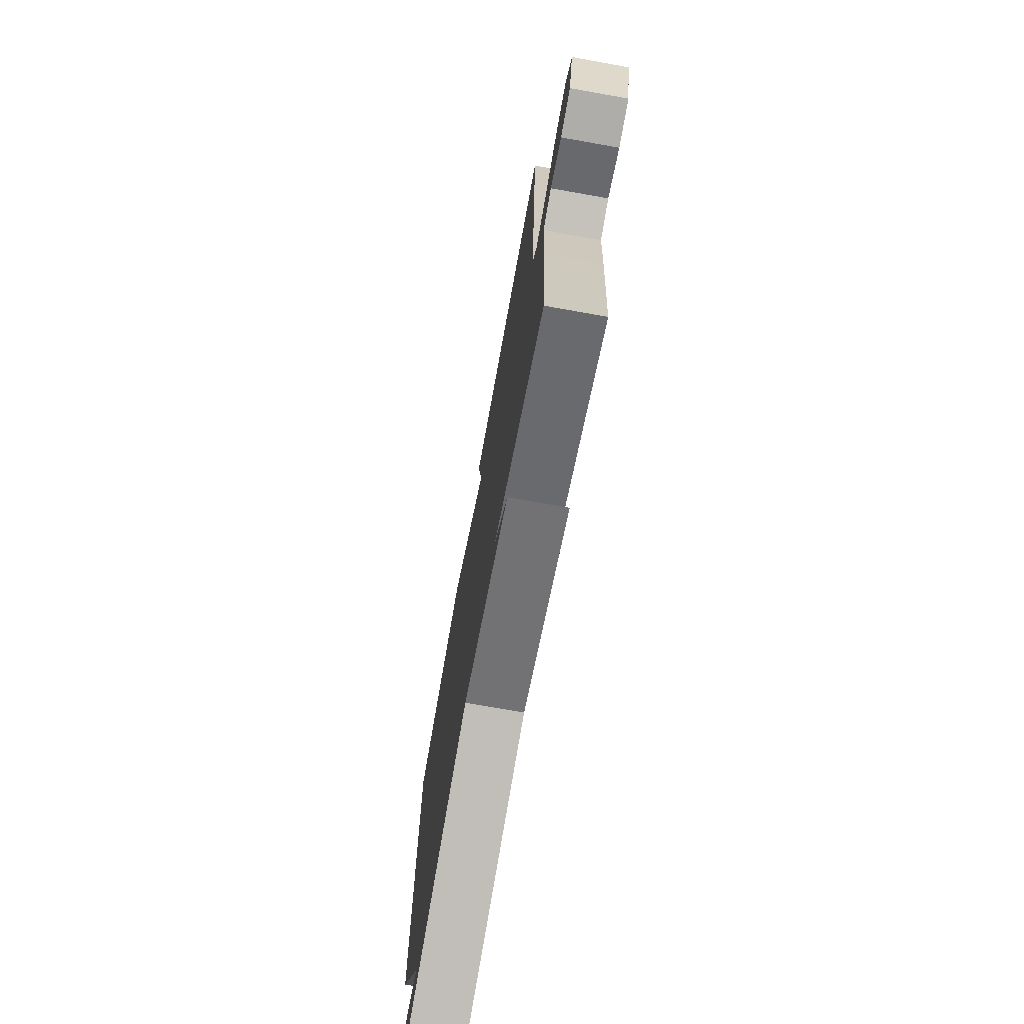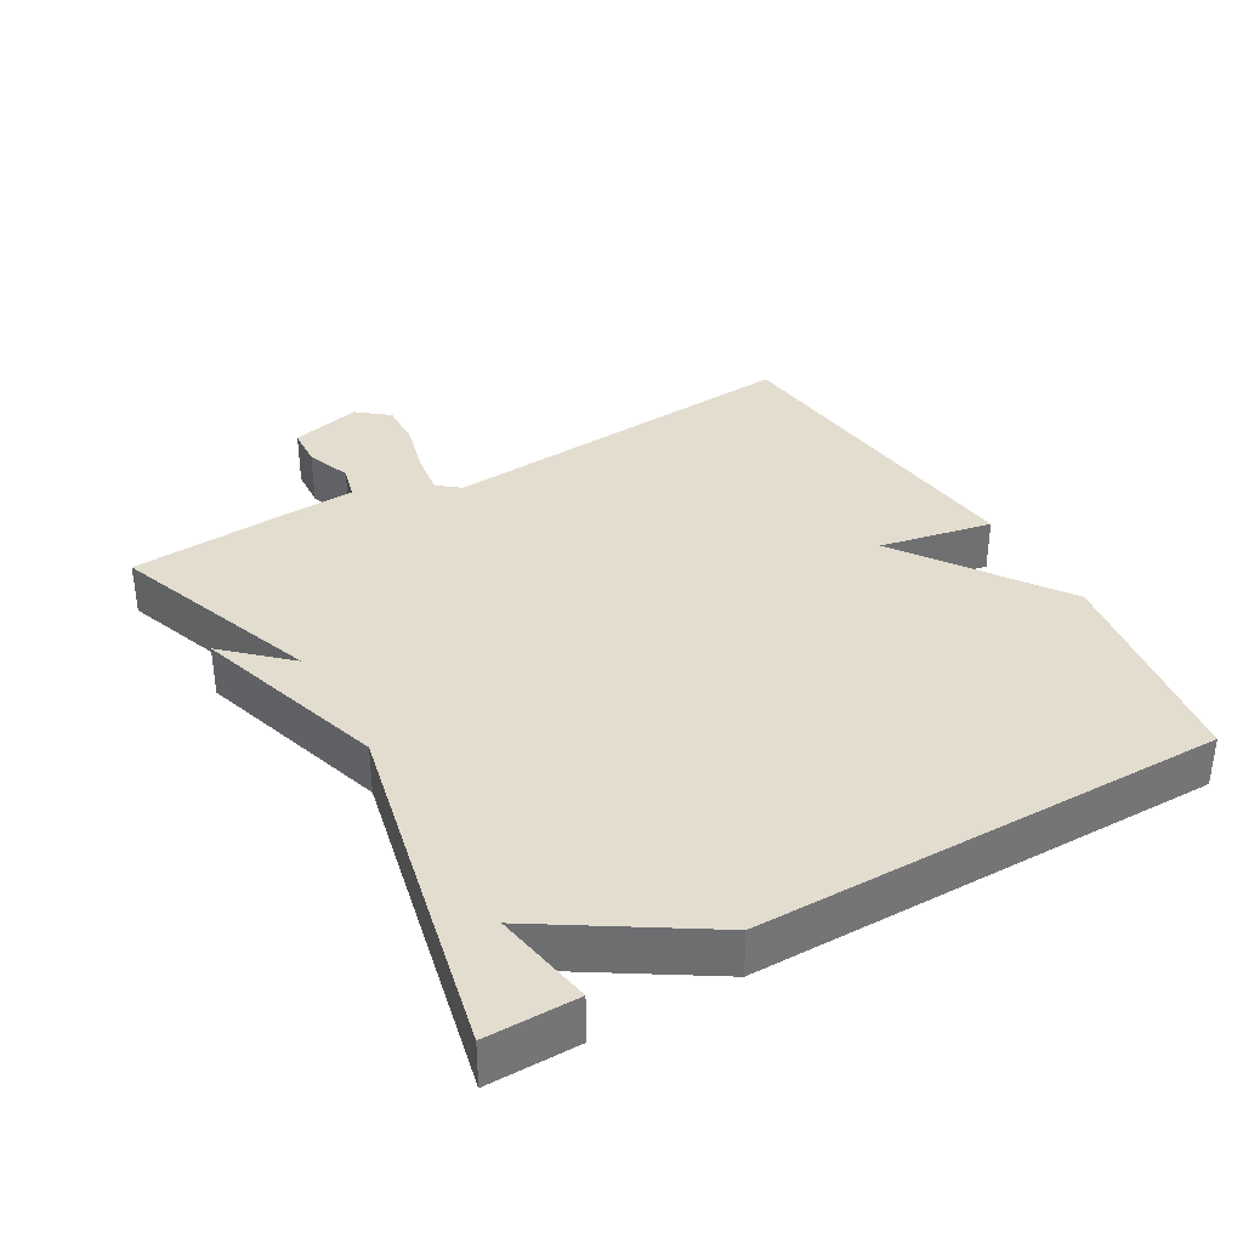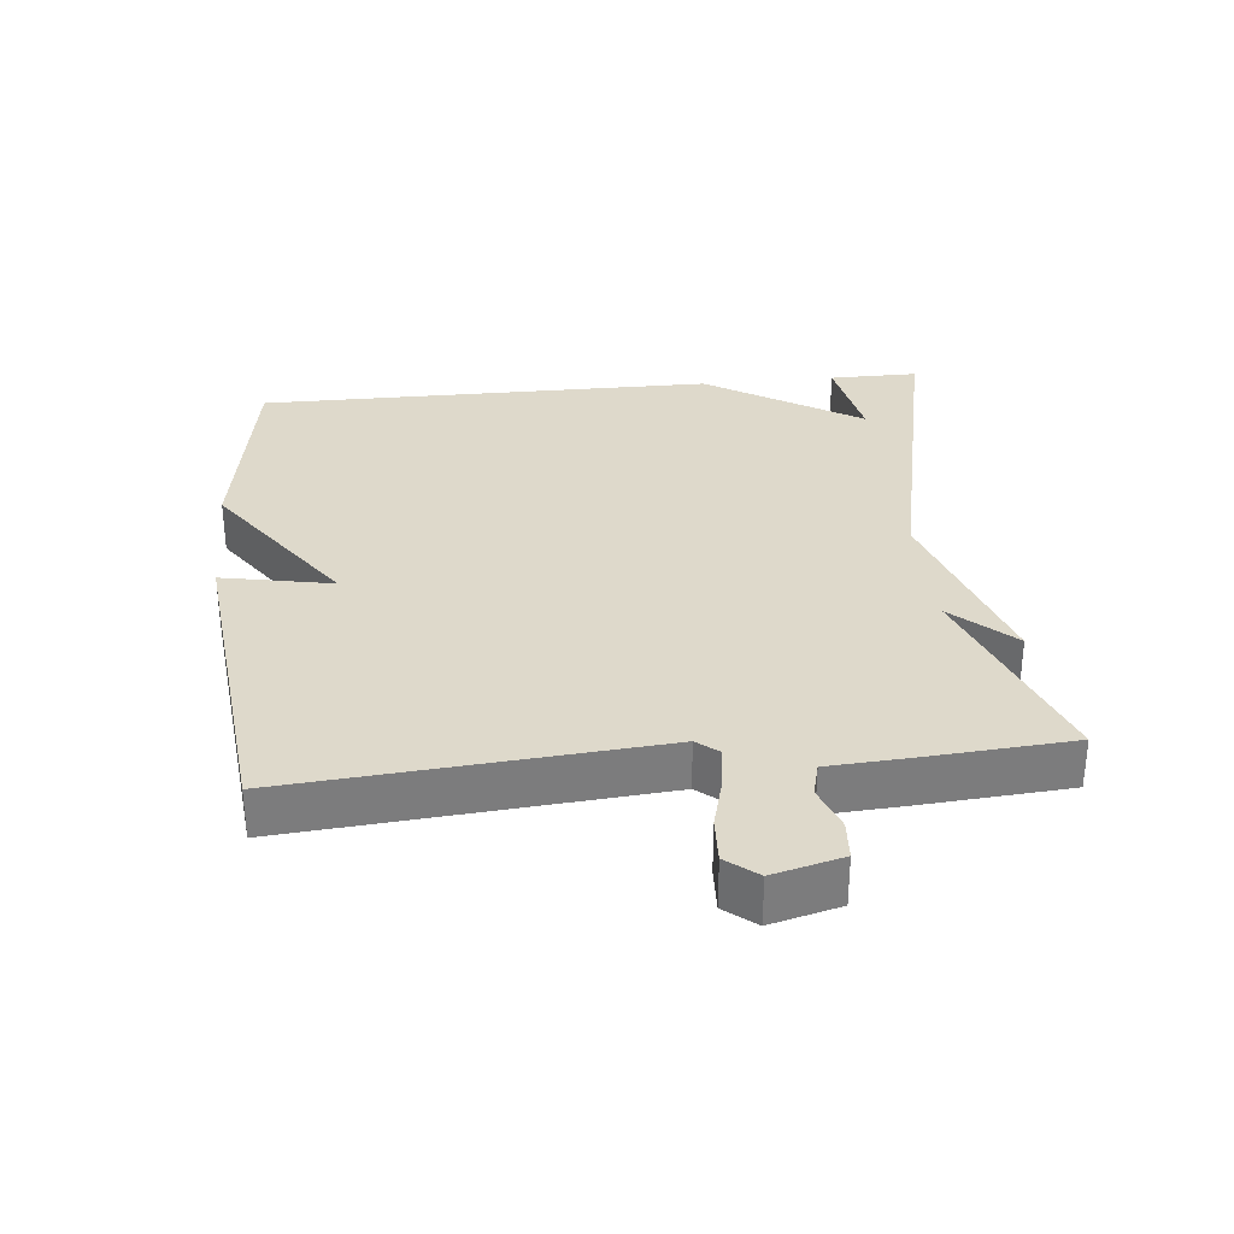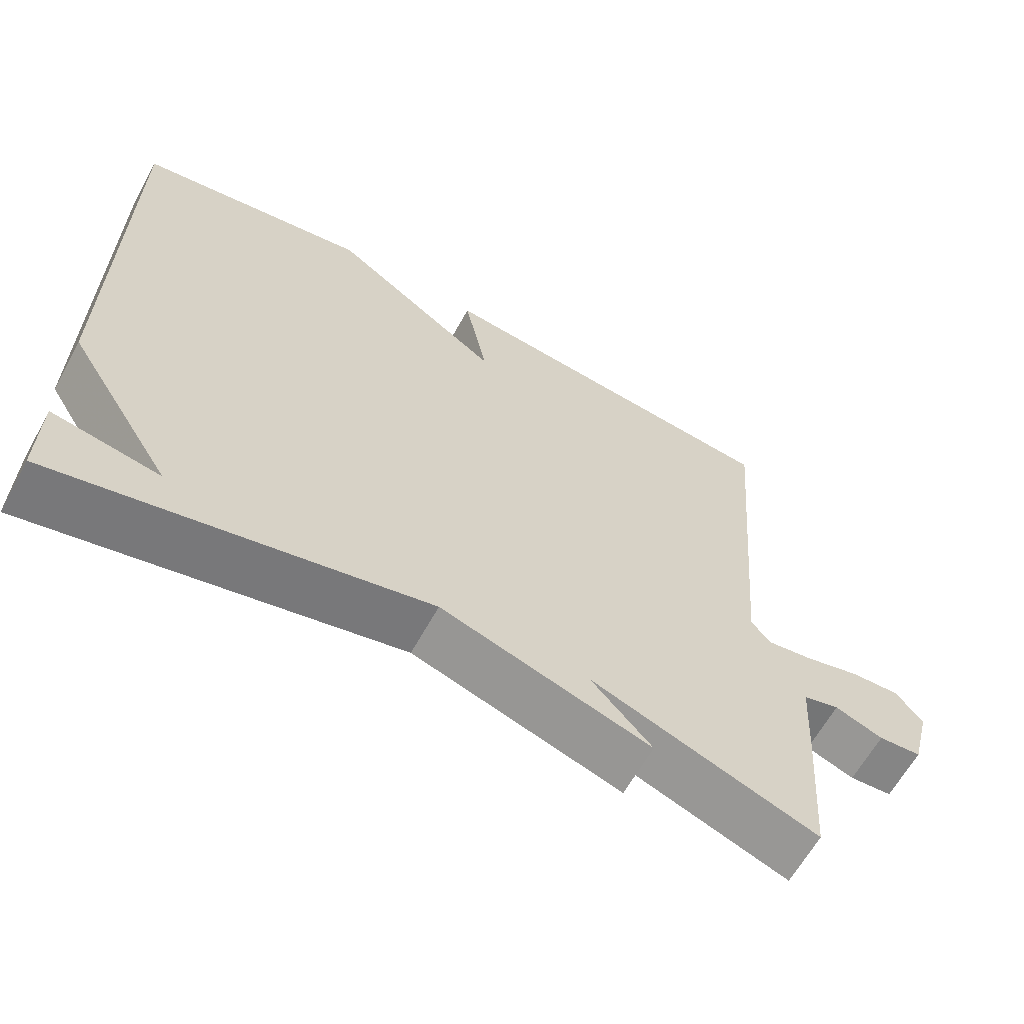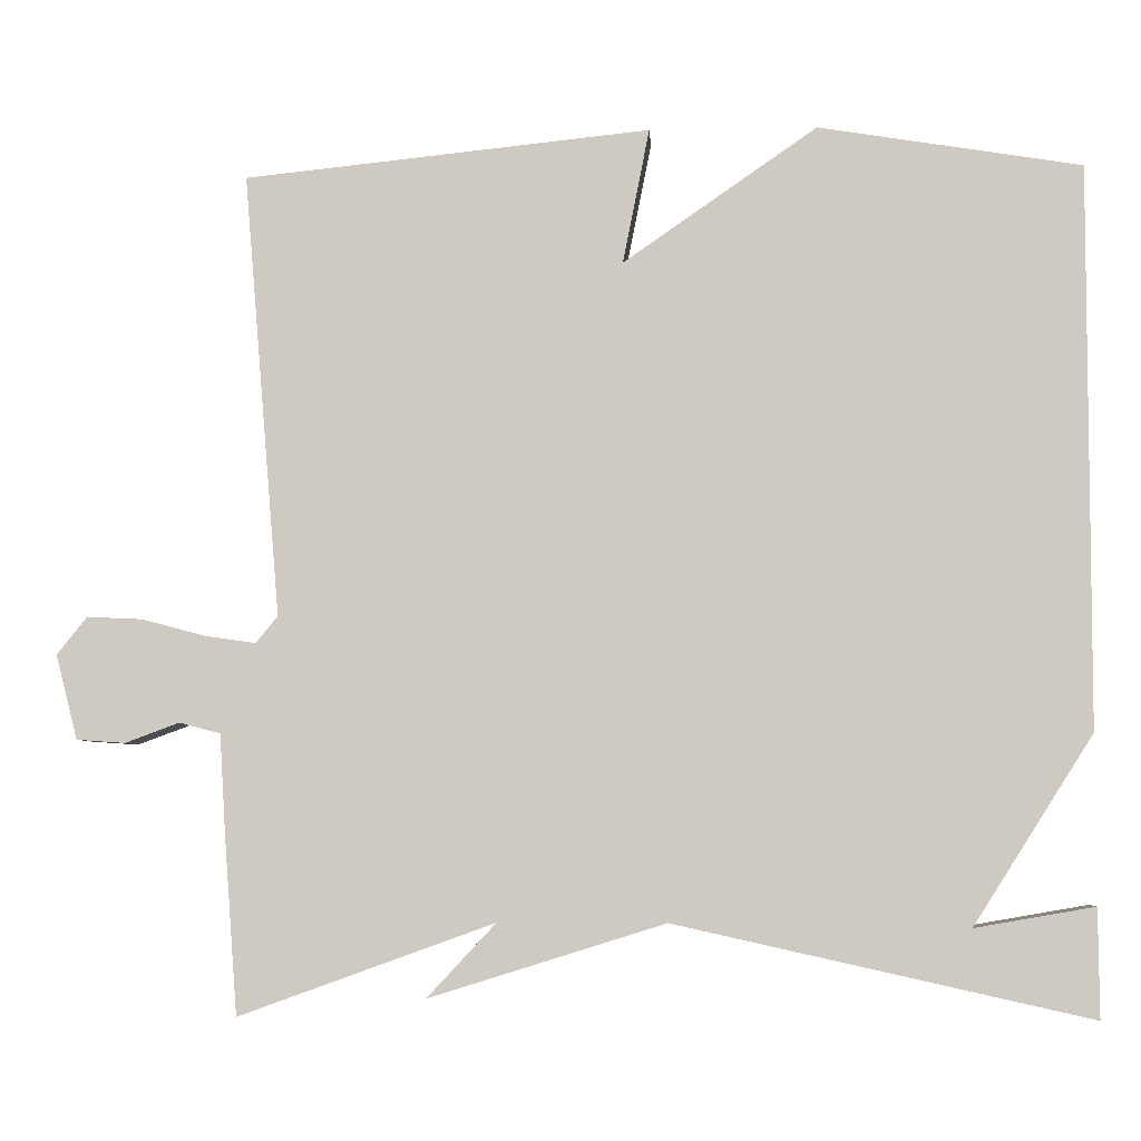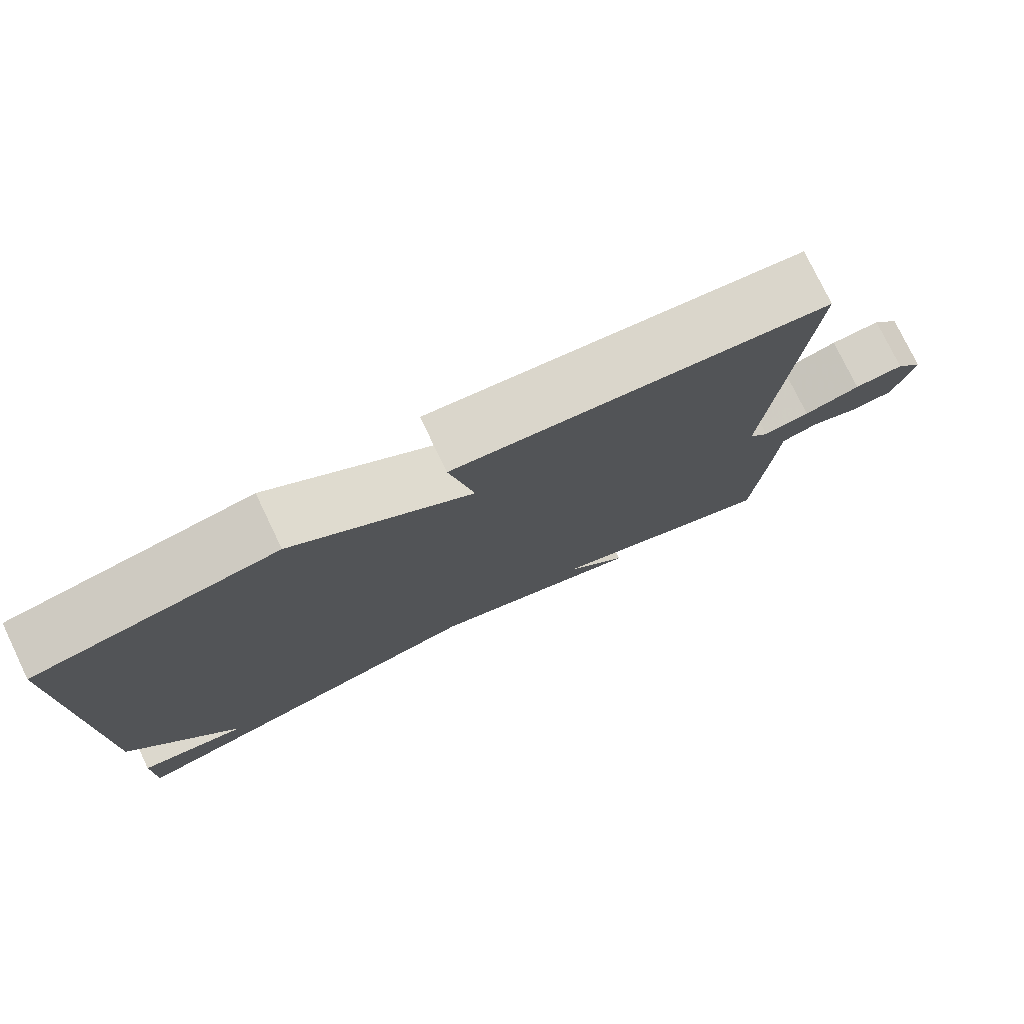
<metadata>
{"format":"obj","ext":"obj","renderer":"f3d","projection":"perspective","resolution":1024,"background":"white","views":[{"elev":-73.1,"azim":79.9,"up":"+Z"},{"elev":35.6,"azim":-120.0,"up":"+Y"},{"elev":31.7,"azim":84.2,"up":"+Y"},{"elev":-63.3,"azim":-28.9,"up":"+Z"},{"elev":-5.5,"azim":-176.5,"up":"+Z"},{"elev":77.3,"azim":-25.7,"up":"+Z"}]}
</metadata>
<code>
v -0.5 0.07 -0.5
v -0.499 0.07 -0.37
v -0.356 0.07 -0.395
v -0.499 0.07 -0.17
v -0.5 0.07 0.5
v -0.186 0.07 0.551
v 0.046 0.07 0.39
v 0.014 0.07 0.551
v 0.5 0.07 0.5
v 0.456 0.07 -0.03
v 0.482 0.07 -0.062
v 0.544 0.07 -0.053
v 0.619 0.07 -0.033
v 0.685 0.07 -0.03
v 0.721 0.07 -0.075
v 0.695 0.07 -0.176
v 0.637 0.07 -0.18
v 0.572 0.07 -0.156
v 0.523 0.07 -0.169
v 0.516 0.07 -0.286
v 0.5 0.07 -0.5
v 0.195 0.07 -0.39
v 0.277 0.07 -0.478
v -0.005 0.07 -0.39
v -0.5 0 -0.5
v -0.499 0 -0.37
v -0.356 0 -0.395
v -0.499 0 -0.17
v -0.5 0 0.5
v -0.186 0 0.551
v 0.046 0 0.39
v 0.014 0 0.551
v 0.5 0 0.5
v 0.456 0 -0.03
v 0.482 0 -0.062
v 0.544 0 -0.053
v 0.619 0 -0.033
v 0.685 0 -0.03
v 0.721 0 -0.075
v 0.695 0 -0.176
v 0.637 0 -0.18
v 0.572 0 -0.156
v 0.523 0 -0.169
v 0.516 0 -0.286
v 0.5 0 -0.5
v 0.195 0 -0.39
v 0.277 0 -0.478
v -0.005 0 -0.39
f 22 23 24
f 19 20 21 22
f 19 22 24
f 16 17 18
f 15 16 18
f 14 15 18
f 13 14 18
f 12 13 18
f 11 12 18 19
f 19 24 1
f 11 19 1
f 10 11 1
f 7 8 9 10
f 6 7 10
f 5 6 10
f 4 5 10
f 3 4 10
f 1 2 3
f 1 3 10
f 48 47 46
f 46 45 44 43
f 48 46 43
f 42 41 40
f 42 40 39
f 42 39 38
f 42 38 37
f 42 37 36
f 43 42 36 35
f 25 48 43
f 25 43 35
f 25 35 34
f 34 33 32 31
f 34 31 30
f 34 30 29
f 34 29 28
f 34 28 27
f 27 26 25
f 34 27 25
f 1 25 26 2
f 2 26 27 3
f 3 27 28 4
f 4 28 29 5
f 5 29 30 6
f 6 30 31 7
f 7 31 32 8
f 8 32 33 9
f 9 33 34 10
f 10 34 35 11
f 11 35 36 12
f 12 36 37 13
f 13 37 38 14
f 14 38 39 15
f 15 39 40 16
f 16 40 41 17
f 17 41 42 18
f 18 42 43 19
f 19 43 44 20
f 20 44 45 21
f 21 45 46 22
f 22 46 47 23
f 23 47 48 24
f 24 48 25 1

</code>
